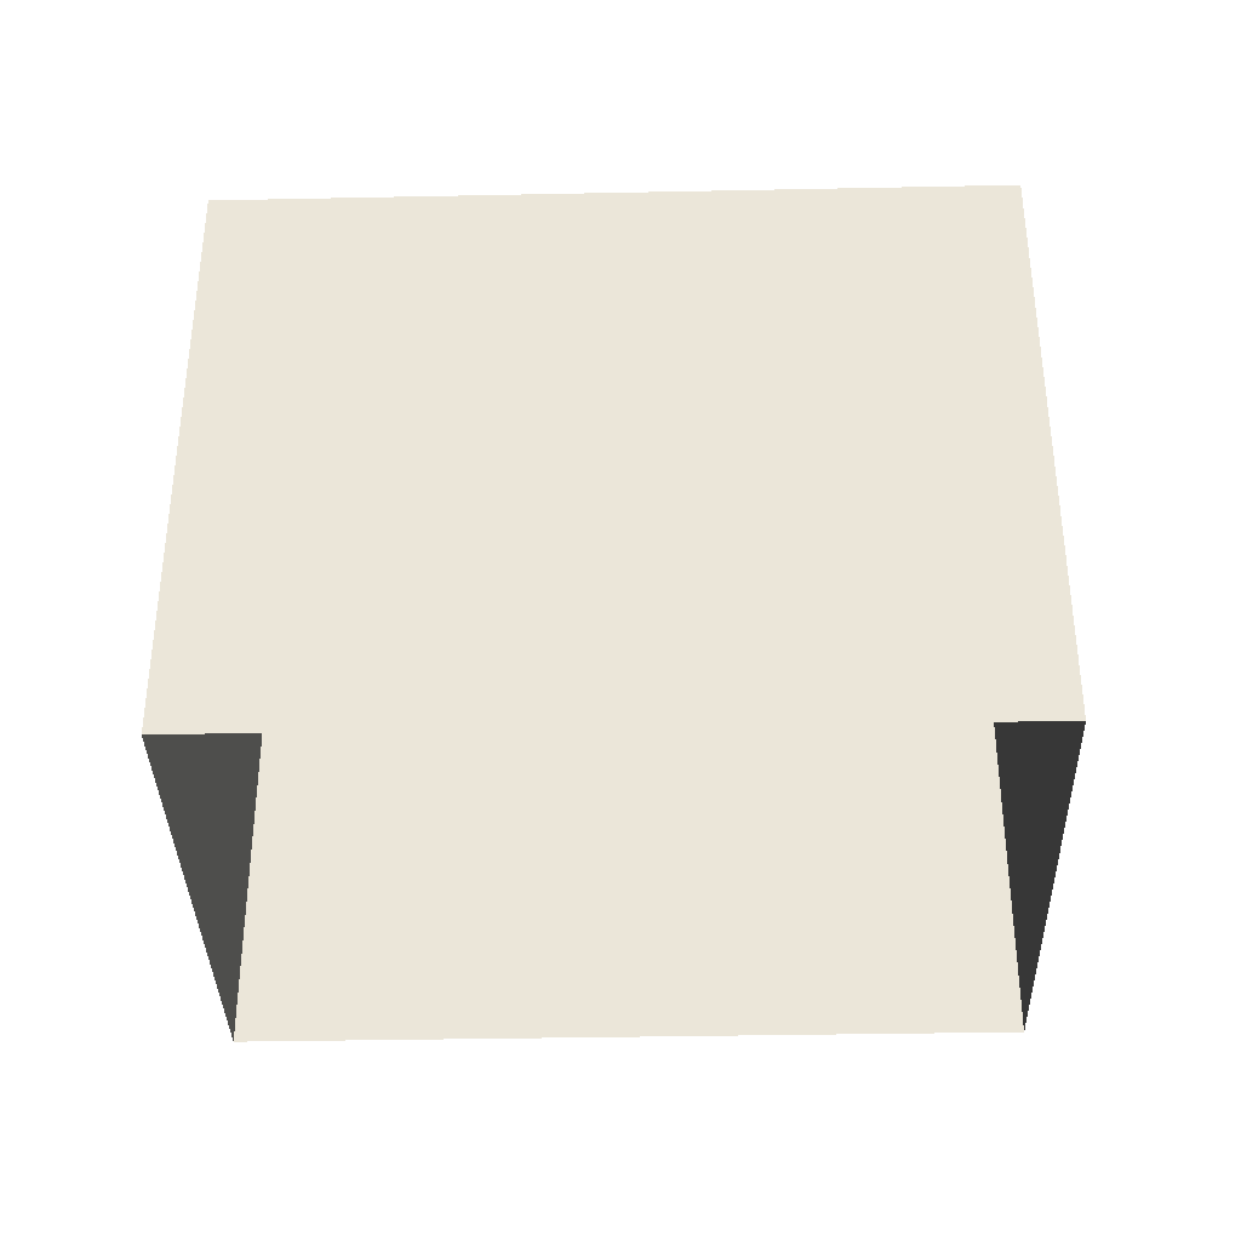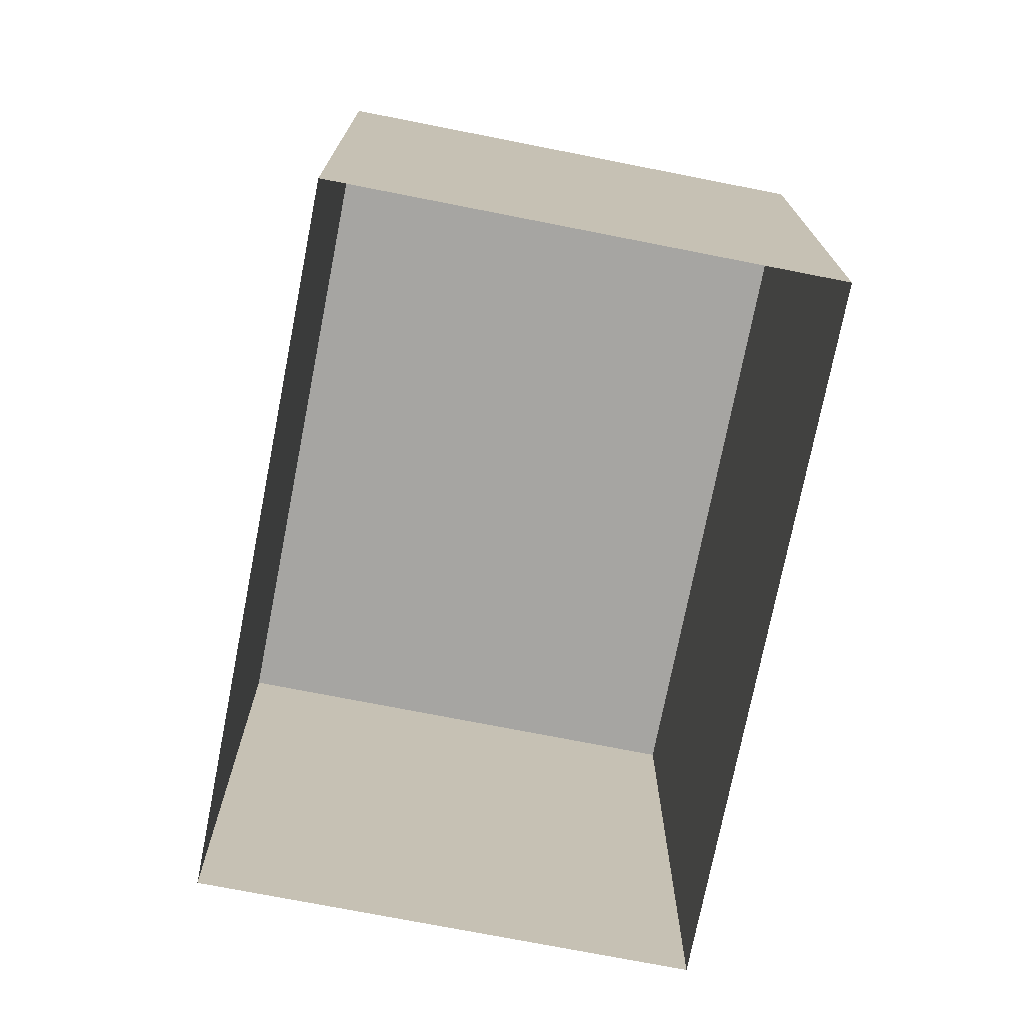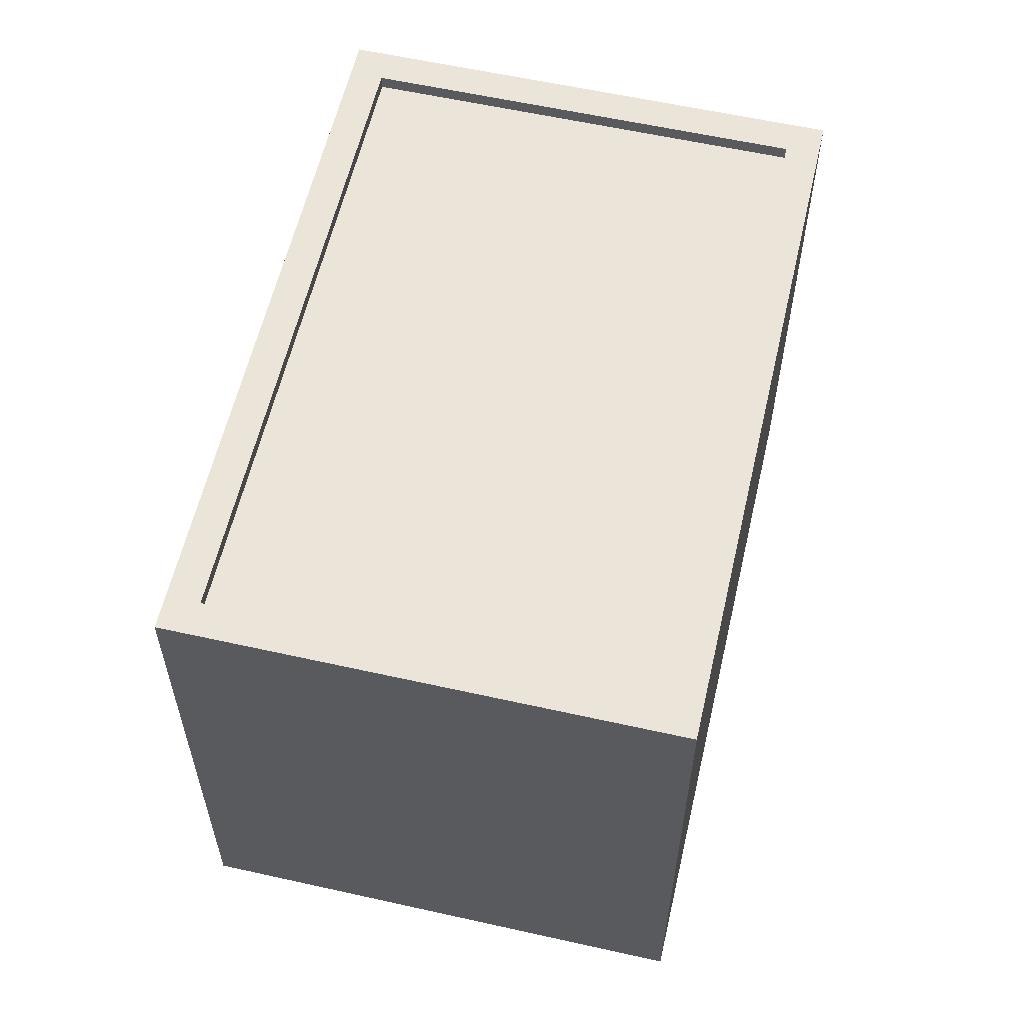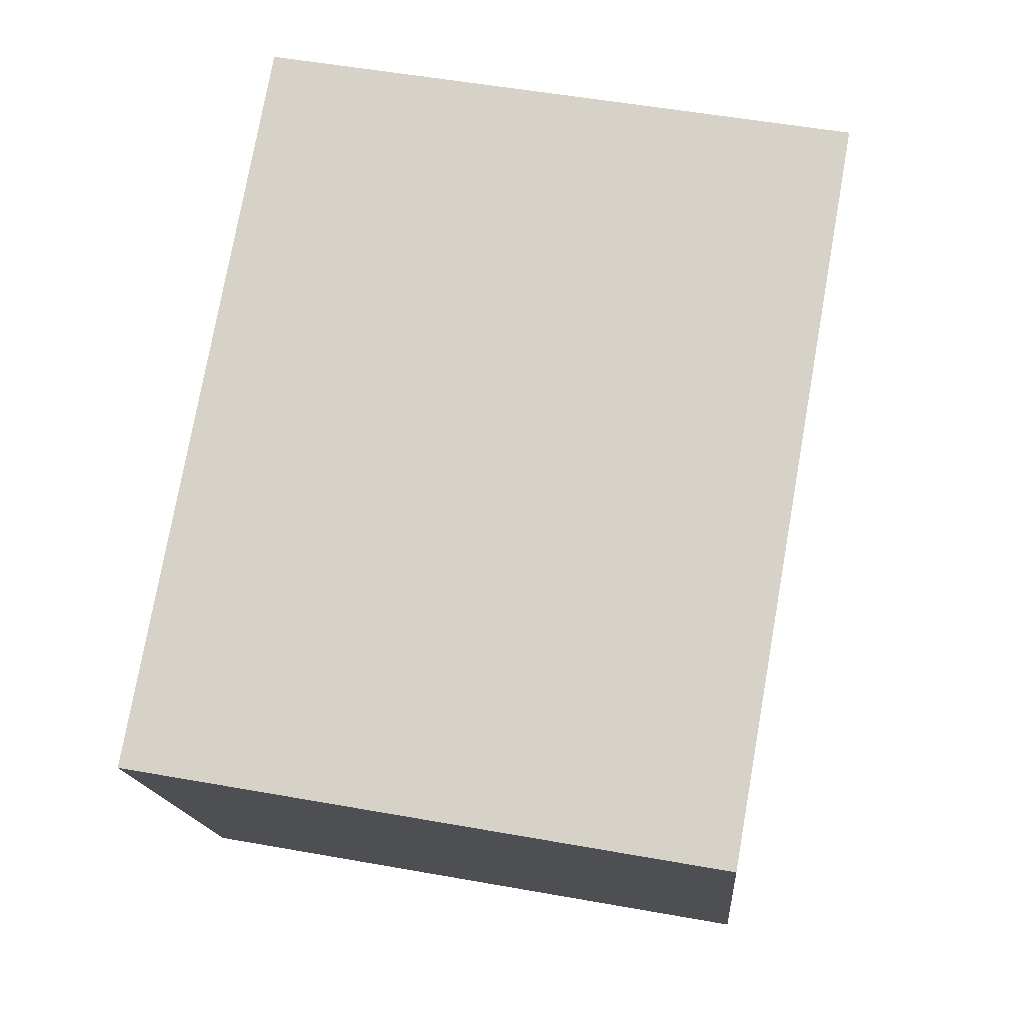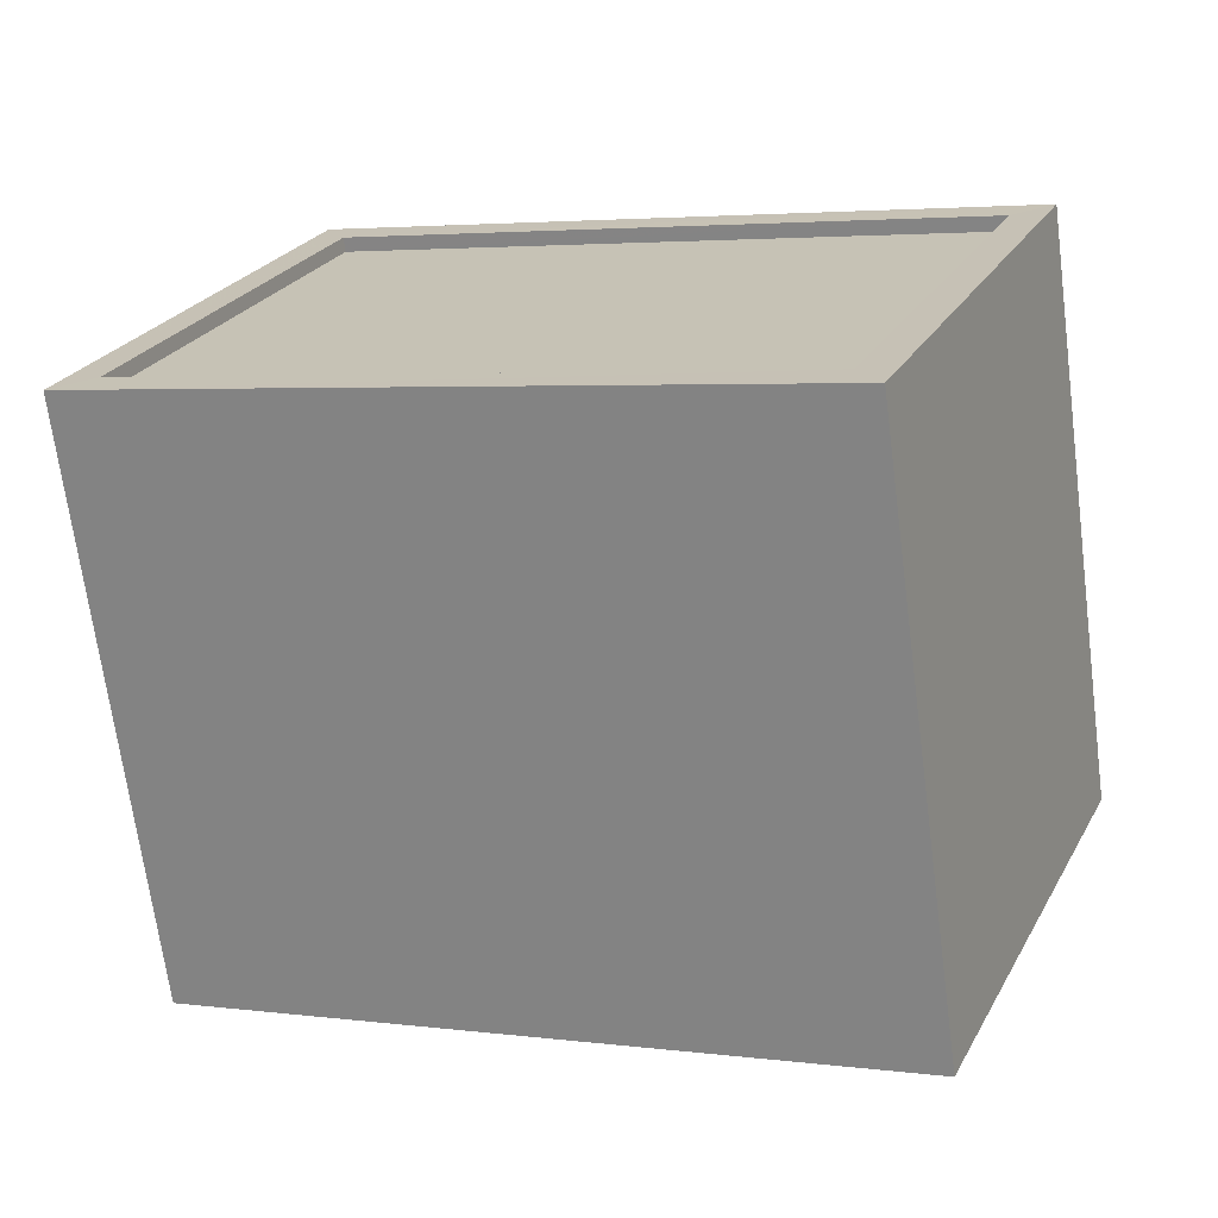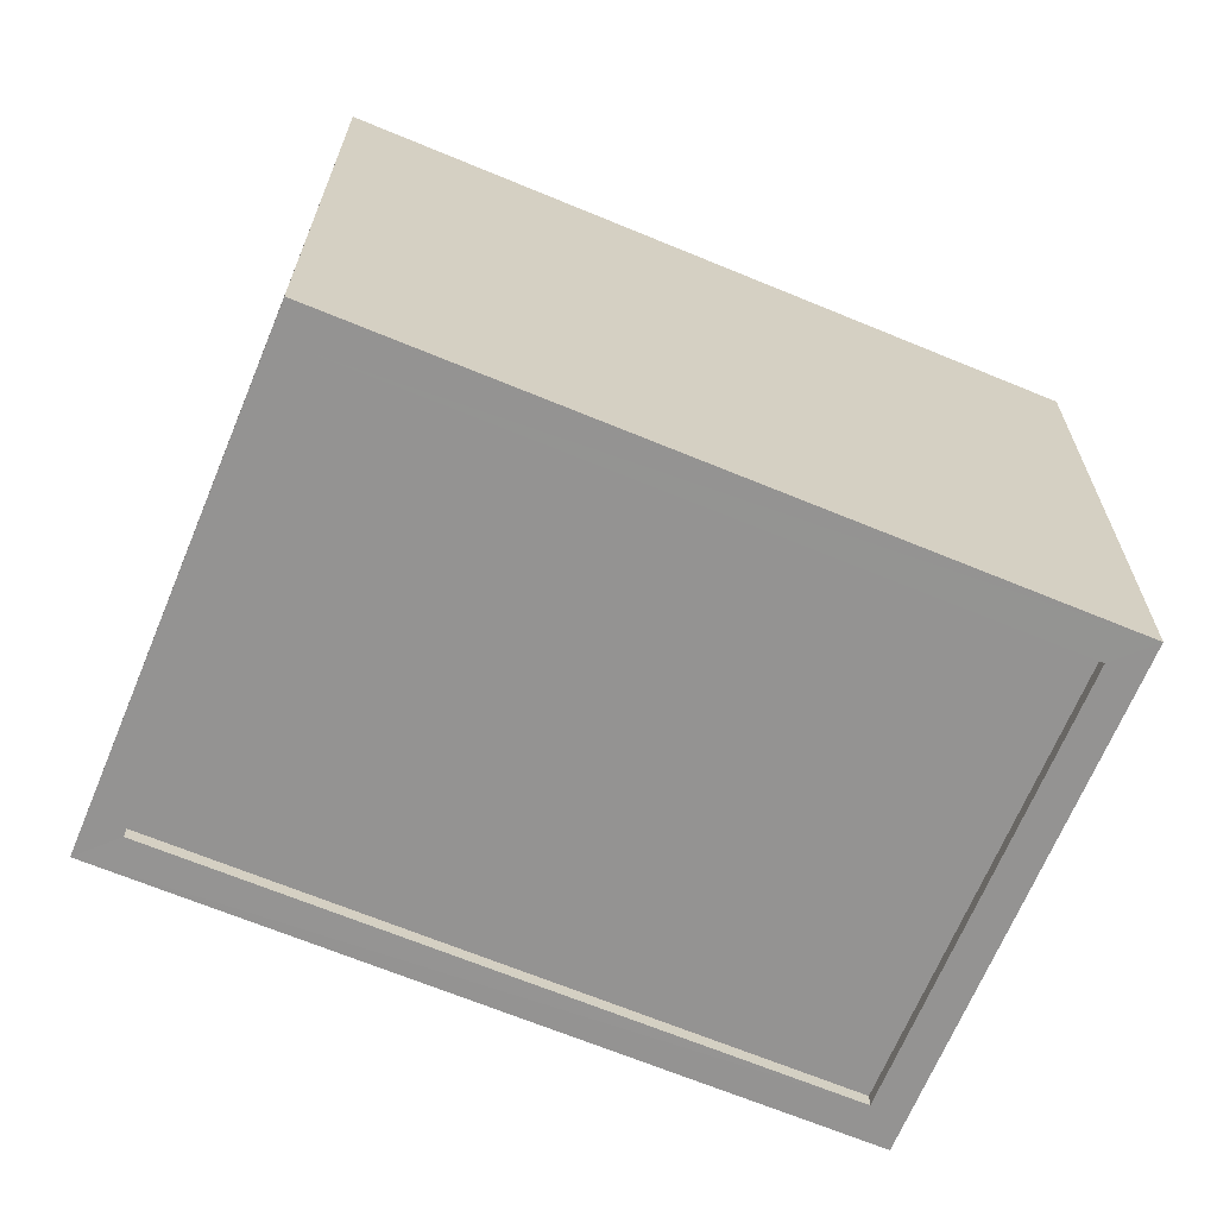
<metadata>
{"format":"obj","ext":"obj","renderer":"f3d","projection":"perspective","resolution":1024,"background":"white","views":[{"elev":-36.3,"azim":-21.0,"up":"+Z"},{"elev":-73.8,"azim":-123.6,"up":"+Z"},{"elev":59.0,"azim":-99.5,"up":"+Z"},{"elev":52.7,"azim":100.9,"up":"+Y"},{"elev":-69.1,"azim":7.5,"up":"+Y"},{"elev":23.1,"azim":0.2,"up":"+Y"}]}
</metadata>
<code>
v -1.208e+04 -3.768e+04 17.29
v -1.21e+04 -3.768e+04 17.29
v -1.21e+04 -3.768e+04 17.29
v -1.209e+04 -3.769e+04 17.29
v -1.21e+04 -3.768e+04 27.25
v -1.209e+04 -3.768e+04 27.25
v -1.21e+04 -3.768e+04 27.25
v -1.209e+04 -3.769e+04 27.25
v -1.21e+04 -3.768e+04 27.5
v -1.21e+04 -3.768e+04 27.5
v -1.21e+04 -3.768e+04 27.5
v -1.21e+04 -3.768e+04 27.5
v -1.208e+04 -3.768e+04 27.5
v -1.209e+04 -3.768e+04 27.5
v -1.209e+04 -3.769e+04 27.5
v -1.209e+04 -3.769e+04 27.5
f 1 2 3
f 1 4 2
f 5 6 7
f 5 8 6
f 9 10 11
f 12 9 11
f 9 13 10
f 9 14 13
f 15 16 13
f 14 15 13
f 15 11 16
f 15 12 11
f 12 5 7
f 9 12 7
f 14 7 6
f 14 9 7
f 14 6 8
f 15 14 8
f 12 8 5
f 12 15 8
f 13 1 3
f 10 13 3
f 16 4 1
f 13 16 1
f 16 2 4
f 16 11 2
f 11 3 2
f 11 10 3

</code>
